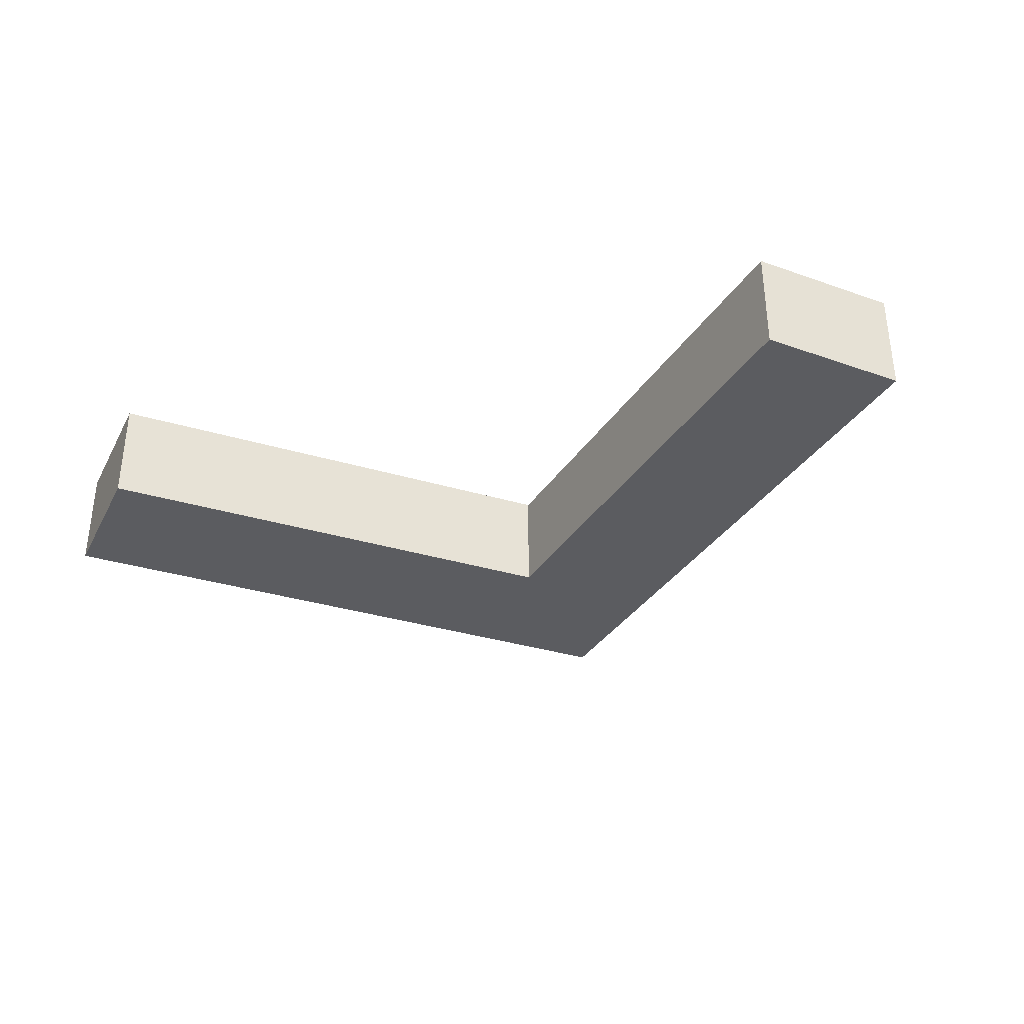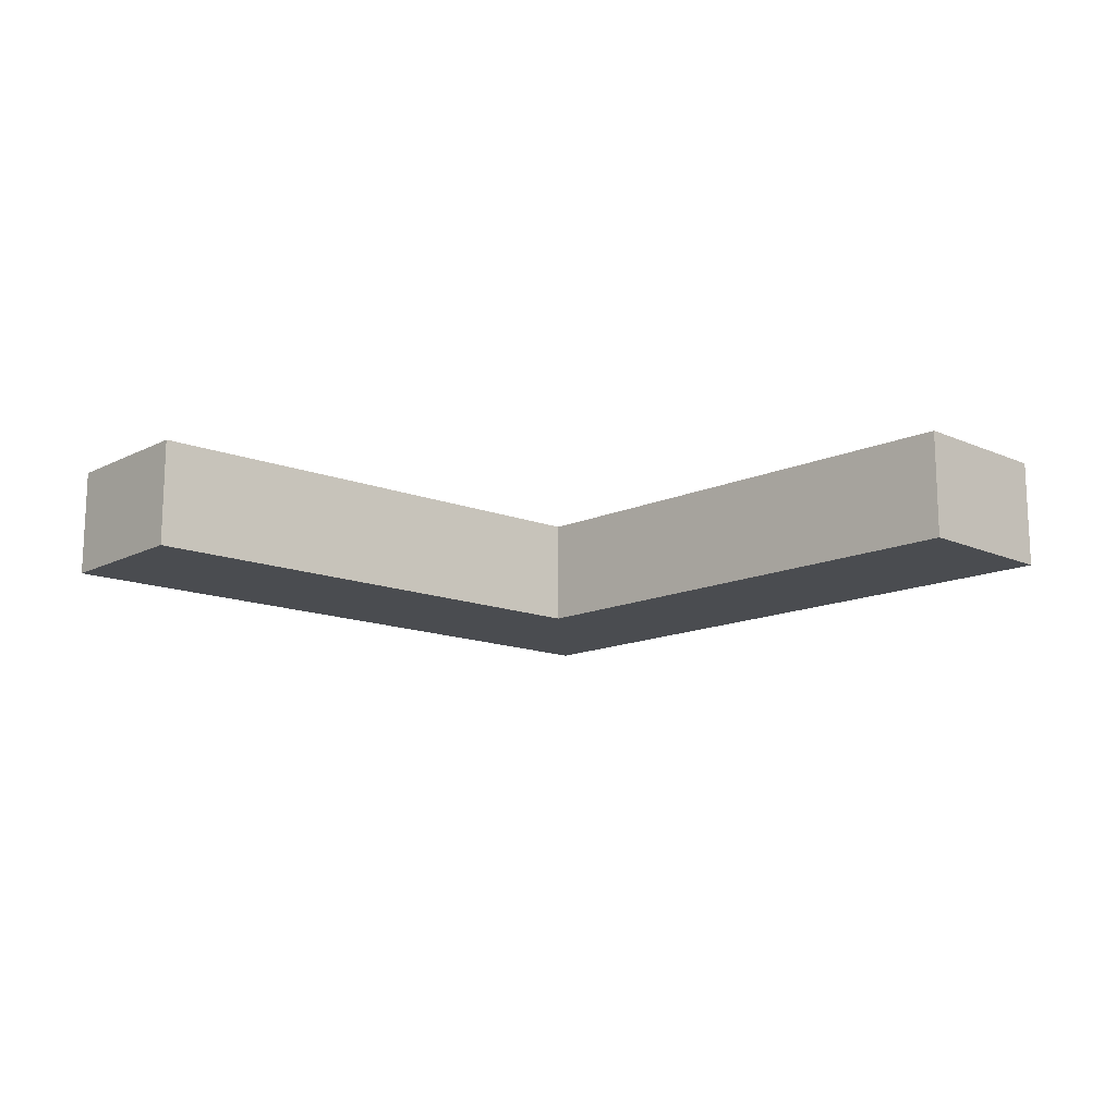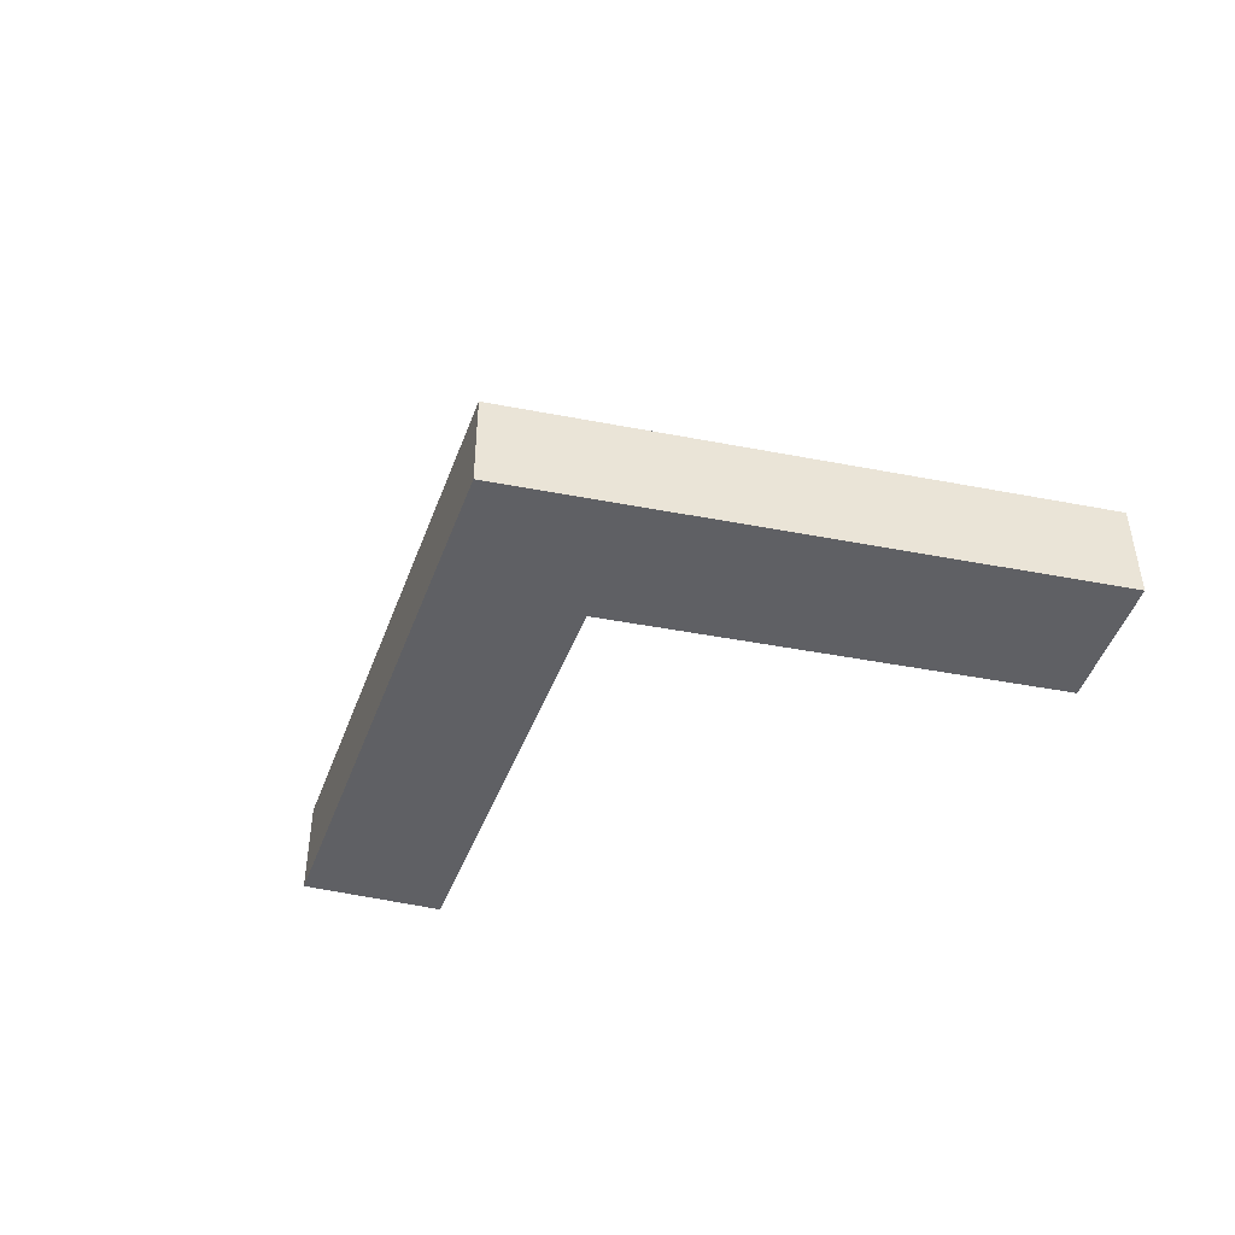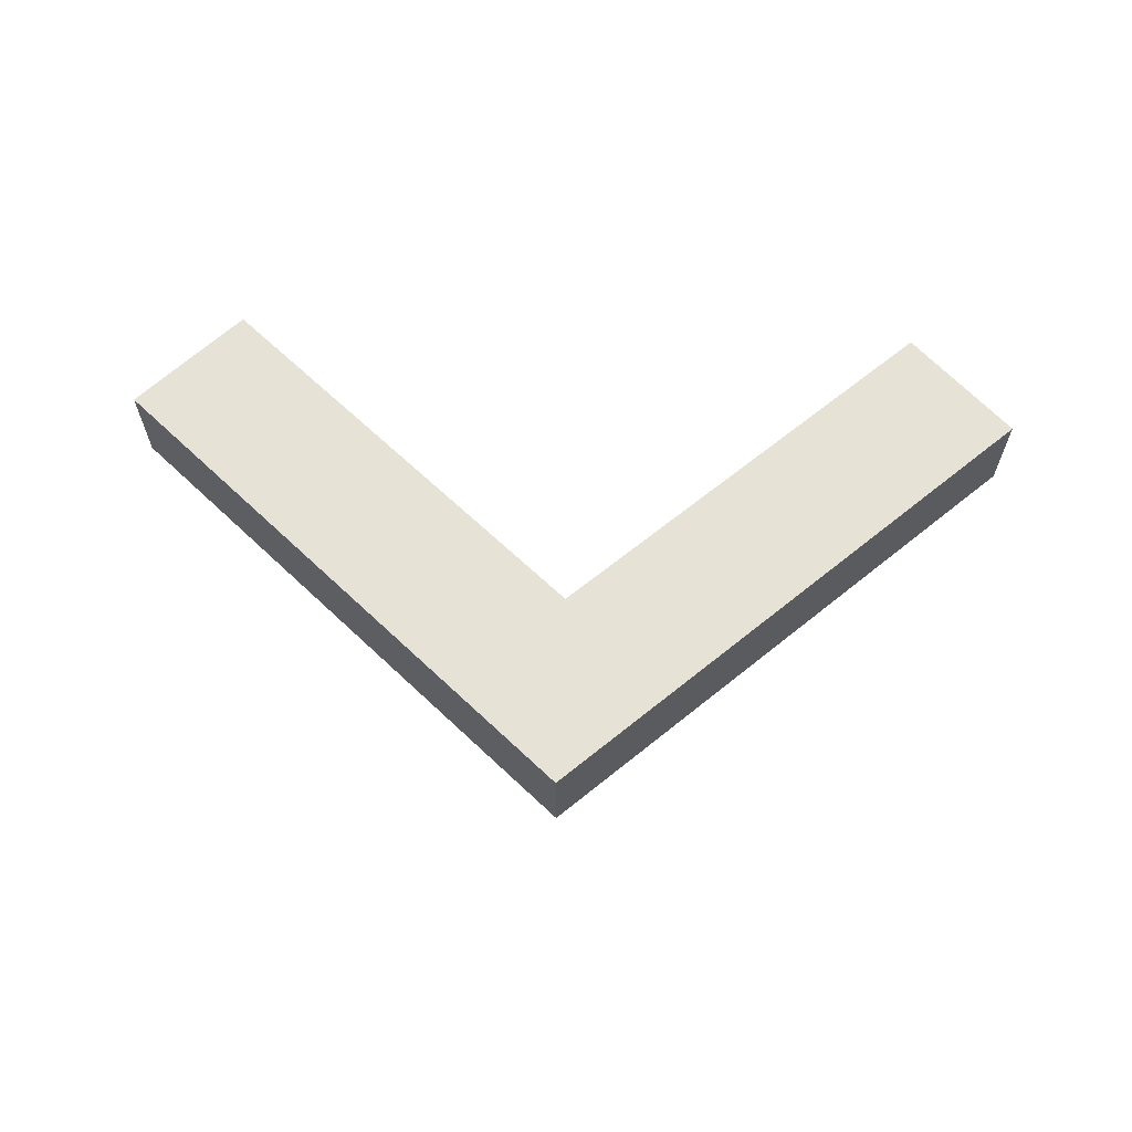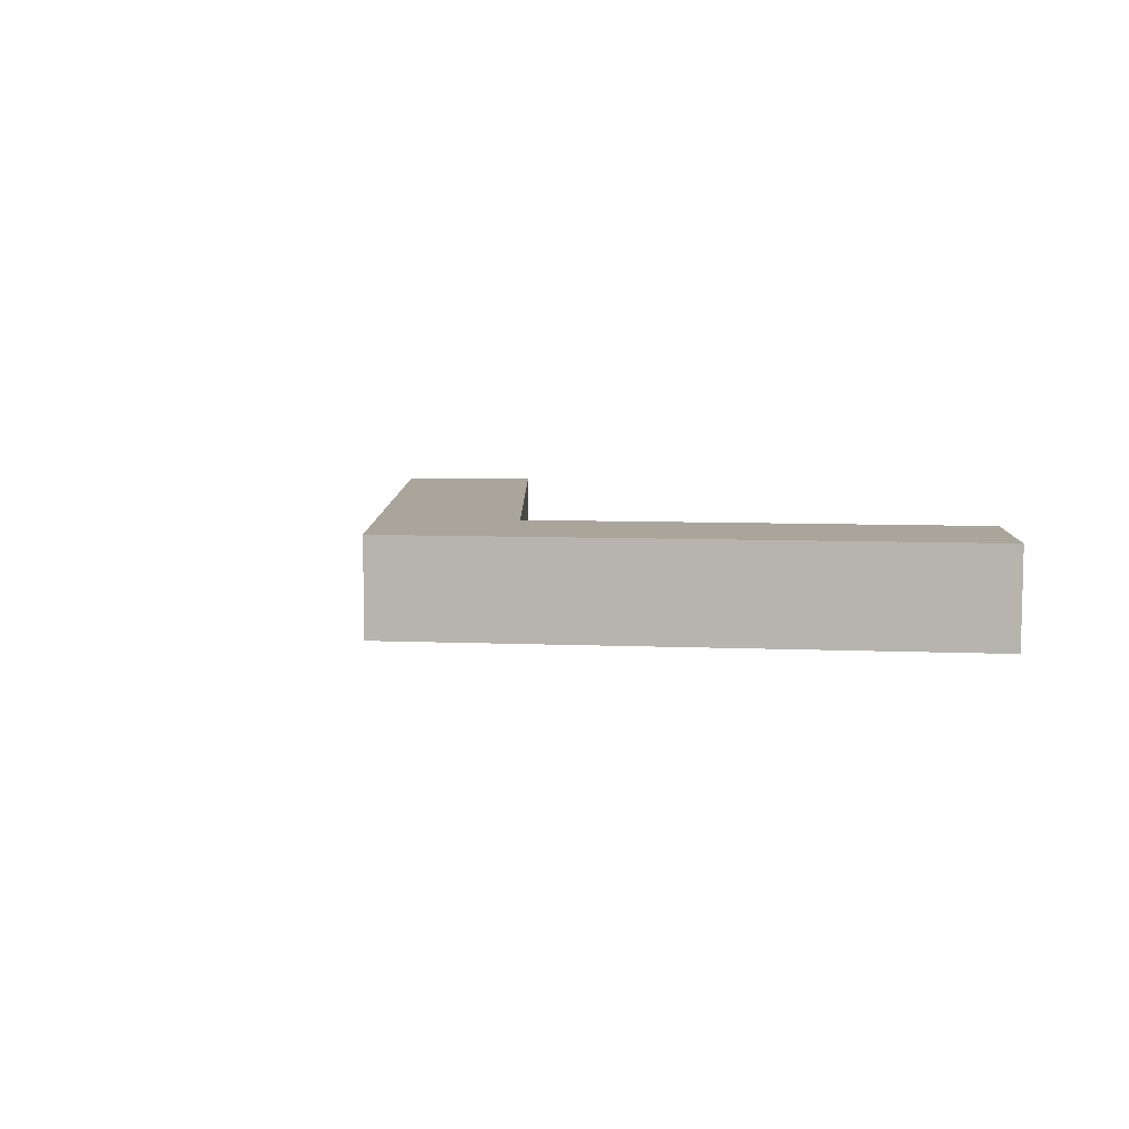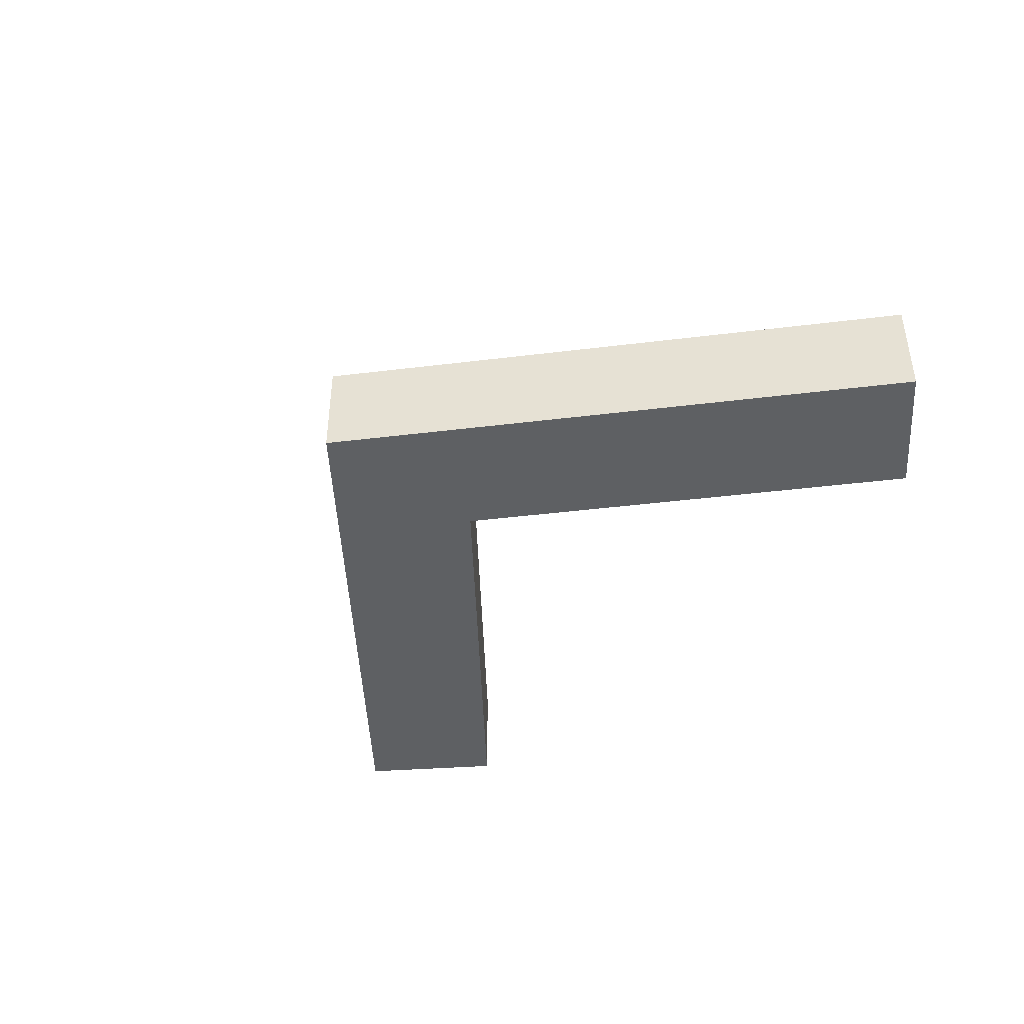
<metadata>
{"format":"obj","ext":"obj","renderer":"f3d","projection":"perspective","resolution":1024,"background":"white","views":[{"elev":-35.0,"azim":19.9,"up":"+Y"},{"elev":-14.7,"azim":2.0,"up":"+Y"},{"elev":-43.8,"azim":-151.2,"up":"+Y"},{"elev":63.8,"azim":-177.8,"up":"+Y"},{"elev":7.5,"azim":-131.7,"up":"+Y"},{"elev":-42.2,"azim":-130.0,"up":"+Y"}]}
</metadata>
<code>
v -4.518 1 -3.113
v -1.013 1 0
v -4.518 0 -3.113
v -1.013 -0 -0
v -8.004 1 -0.017
v -8.004 0 -0.017
v -9 1 -1.021
v -9 0 -1.021
v -4.5 1 -5.017
v -4.5 0 -5.017
v 0 1 -1.021
v 0 0 -1.021
f 1 3 2
f 3 4 2
f 5 6 1
f 6 3 1
f 7 8 5
f 8 6 5
f 9 10 7
f 10 8 7
f 11 12 9
f 12 10 9
f 2 4 11
f 4 12 11
f 5 1 7
f 1 9 7
f 1 2 9
f 2 11 9
f 4 3 12
f 3 10 12
f 3 6 10
f 6 8 10

</code>
